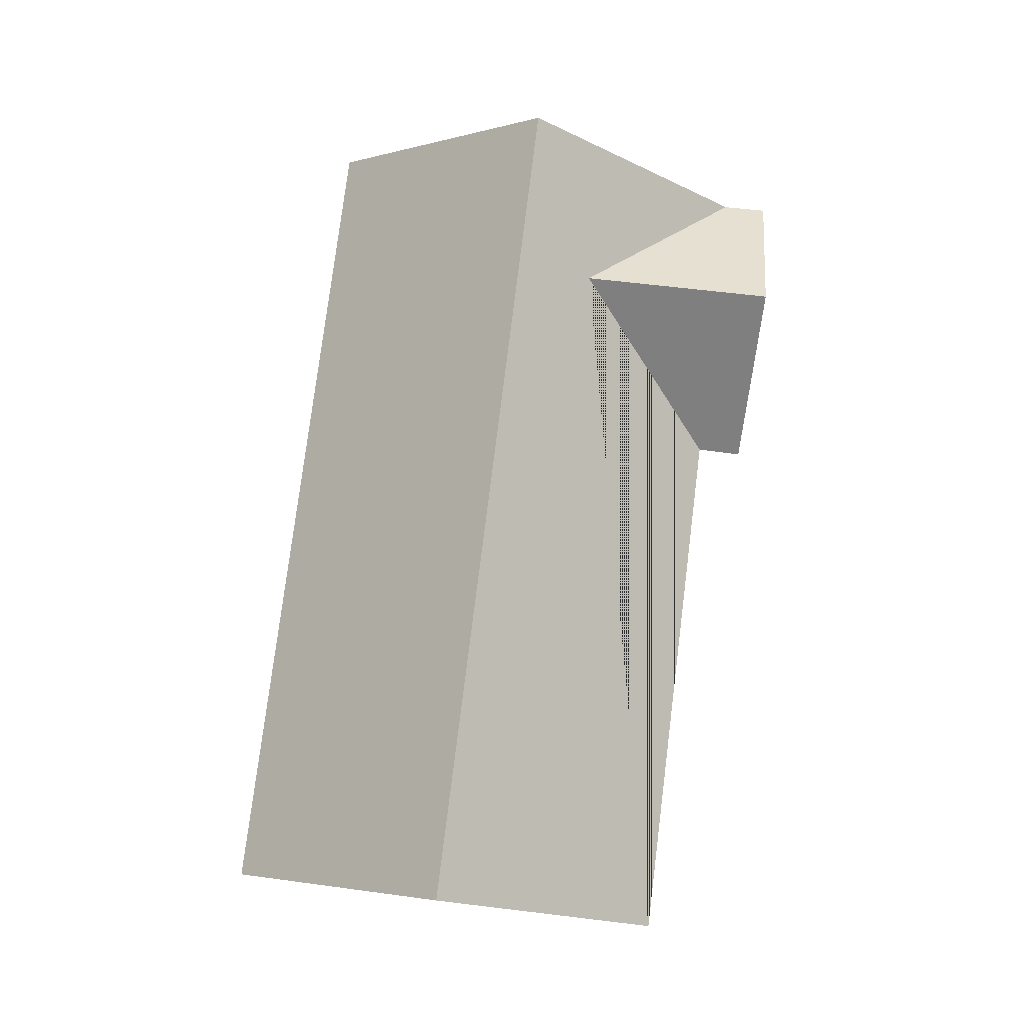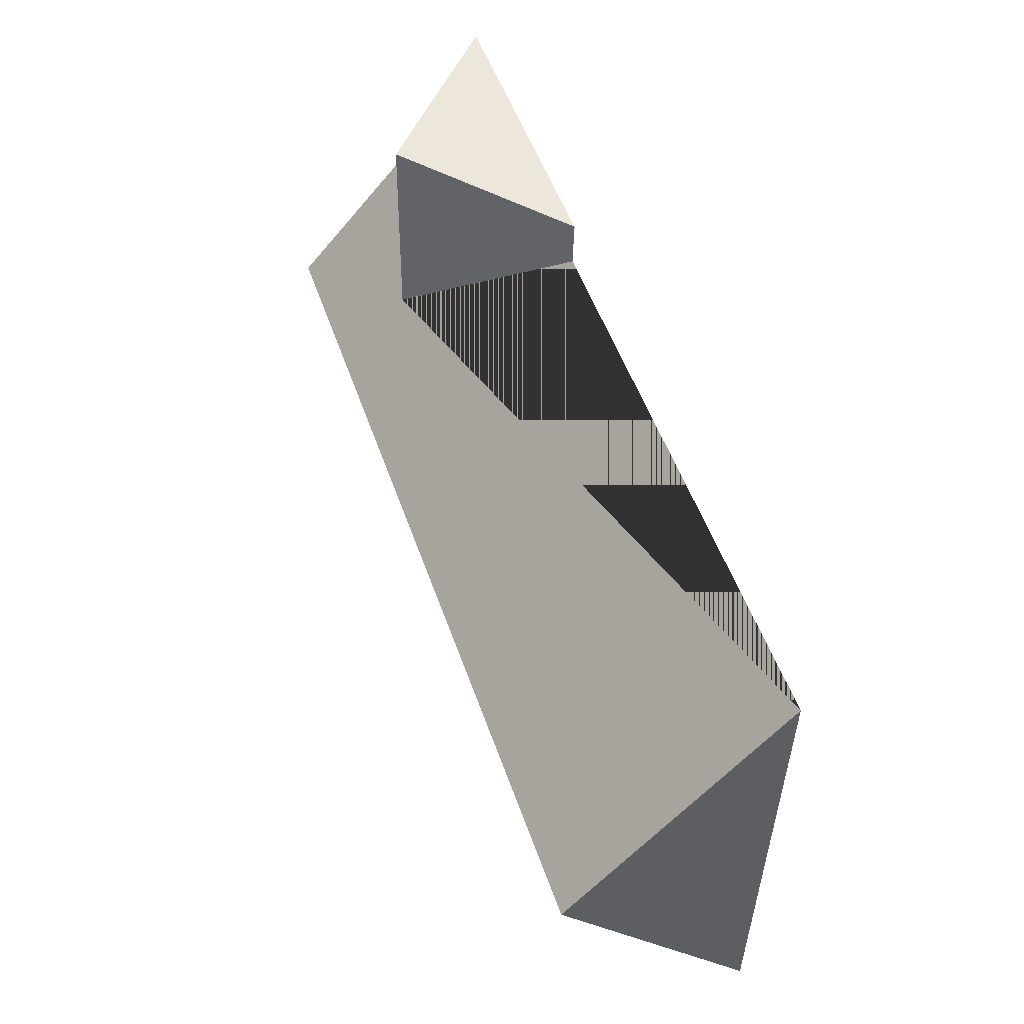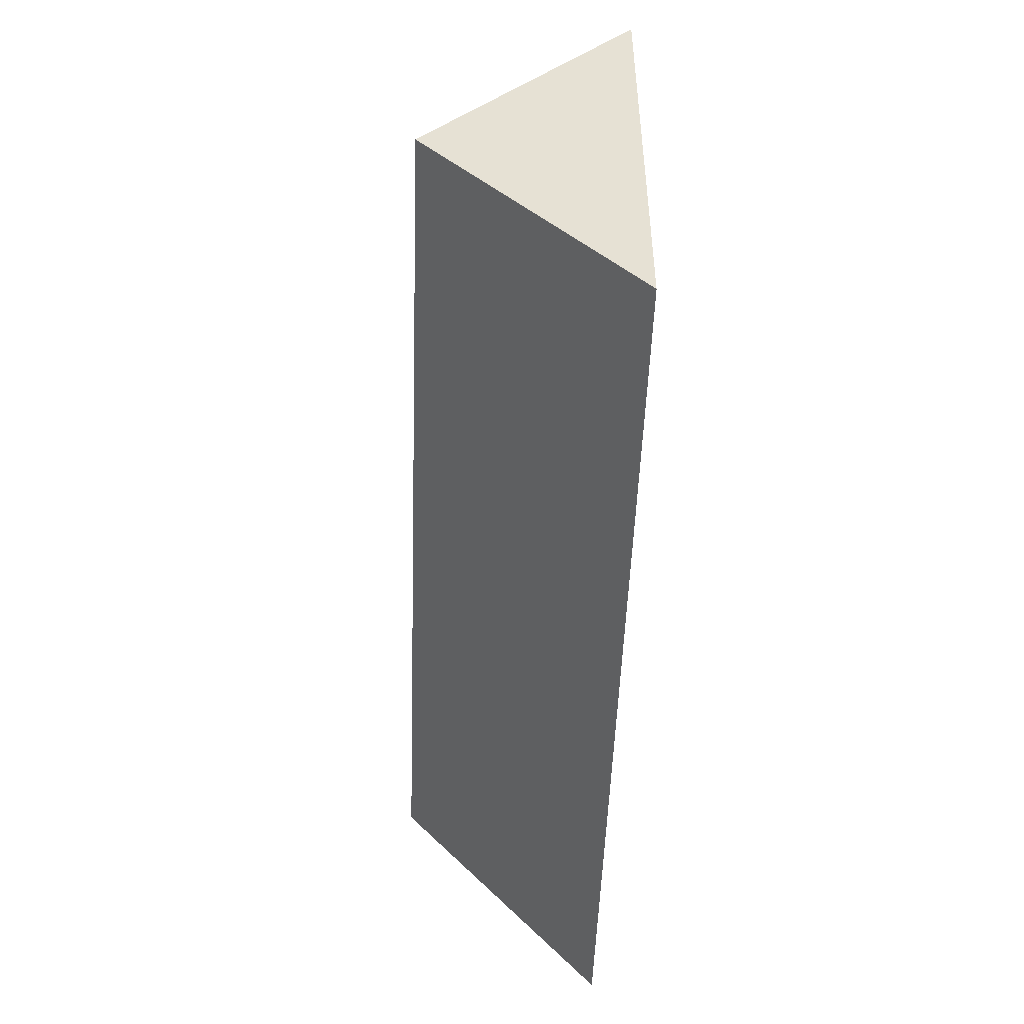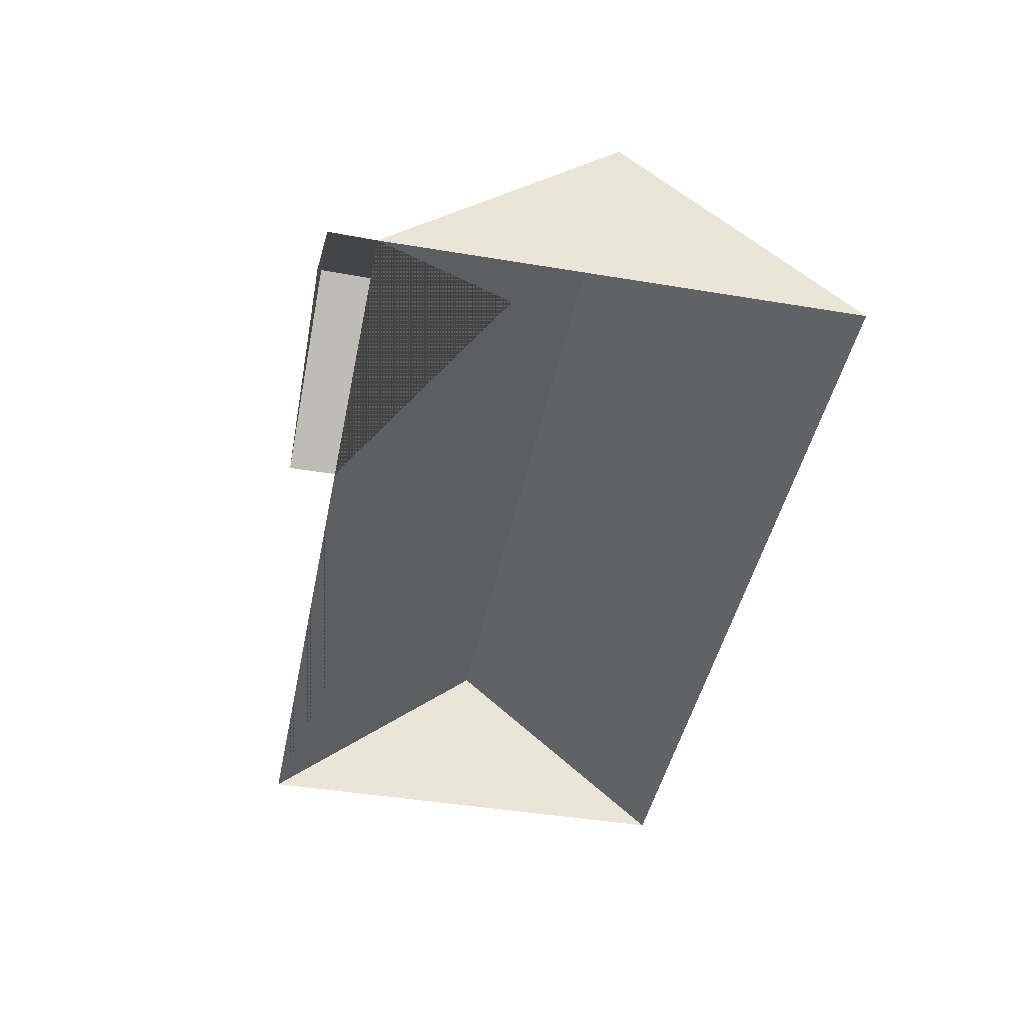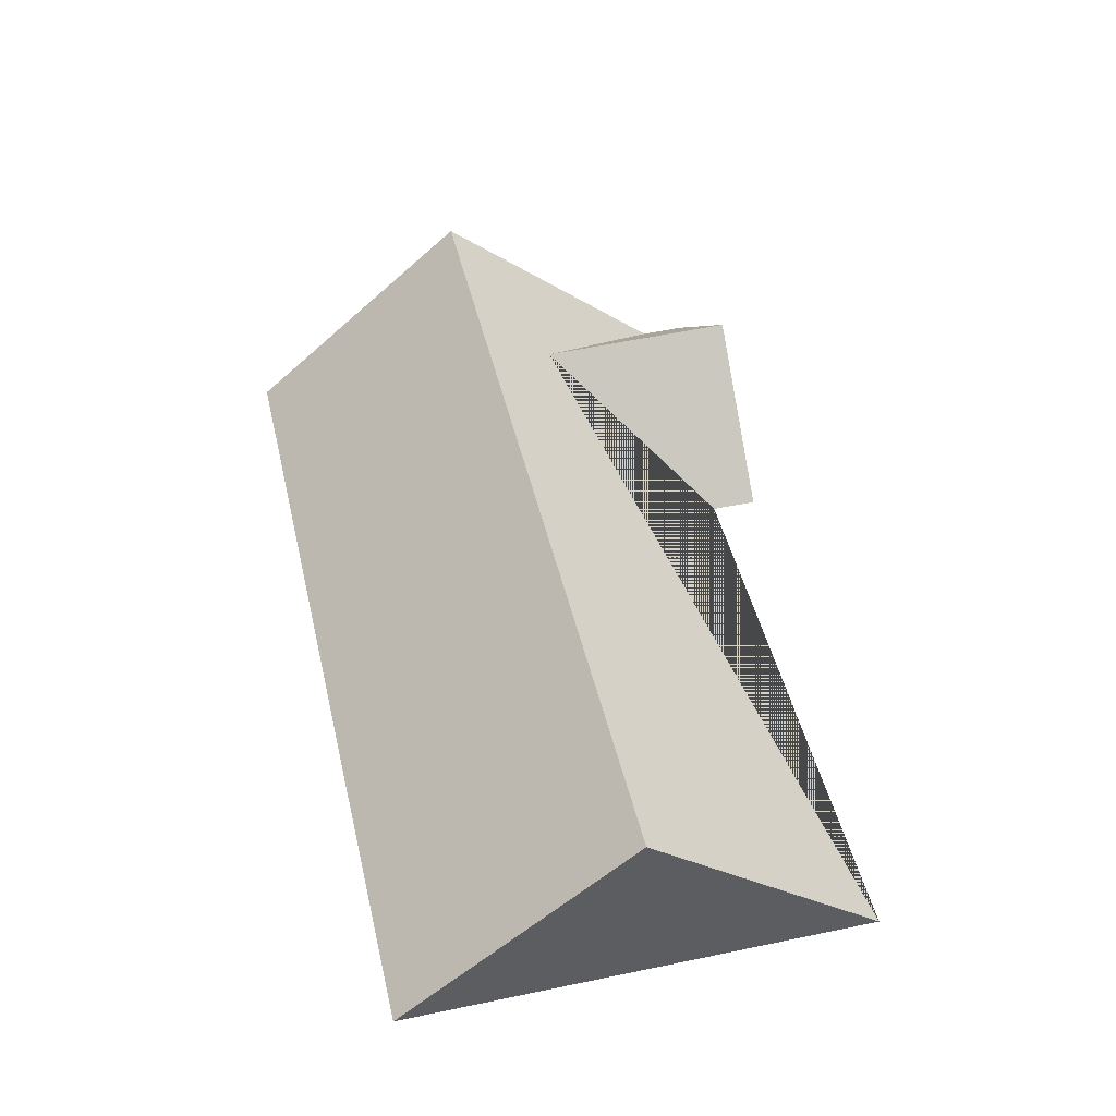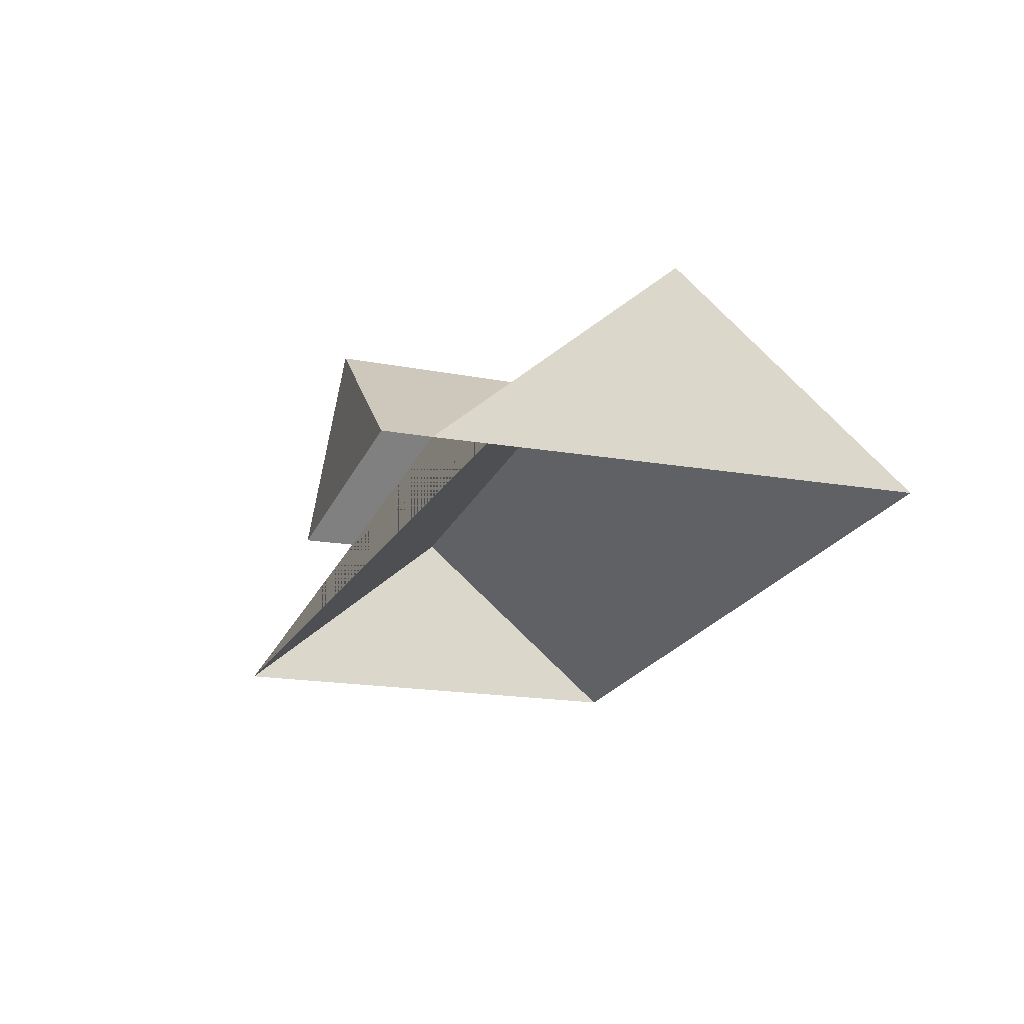
<metadata>
{"format":"obj","ext":"obj","renderer":"f3d","projection":"perspective","resolution":1024,"background":"white","views":[{"elev":78.3,"azim":-86.8,"up":"+Y"},{"elev":46.9,"azim":-108.7,"up":"+Z"},{"elev":-55.2,"azim":-92.0,"up":"+Z"},{"elev":-43.5,"azim":74.9,"up":"+Y"},{"elev":47.2,"azim":-107.1,"up":"+Y"},{"elev":-19.6,"azim":68.4,"up":"+Y"}]}
</metadata>
<code>
o CG10_500_038057_0010_roof
v 330.1 75 -188.4
v 318.8 75 -25.7
v 318.1 75 -9.609
v 324.5 145 -107.5
v 263.5 122.3 -13.32
v 267.5 121.6 -83.94
v 211.2 75 -33.1
v 210.1 75 -16.97
v 27.06 75 -209.2
v 15.97 75 -46.52
v 21.55 145 -128.3
v 330.1 0 -188.4
v 318.8 0 -25.7
v 318.1 0 -9.609
v 210.1 0 -16.97
v 211.2 0 -33.1
v 15.97 0 -46.52
v 27.06 0 -209.2
f 10 11 4 2 6 7
f 7 8 5 6
f 5 6 2 3
f 11 9 1 4
f 1 4 2
f 3 5 8
f 10 11 9

</code>
